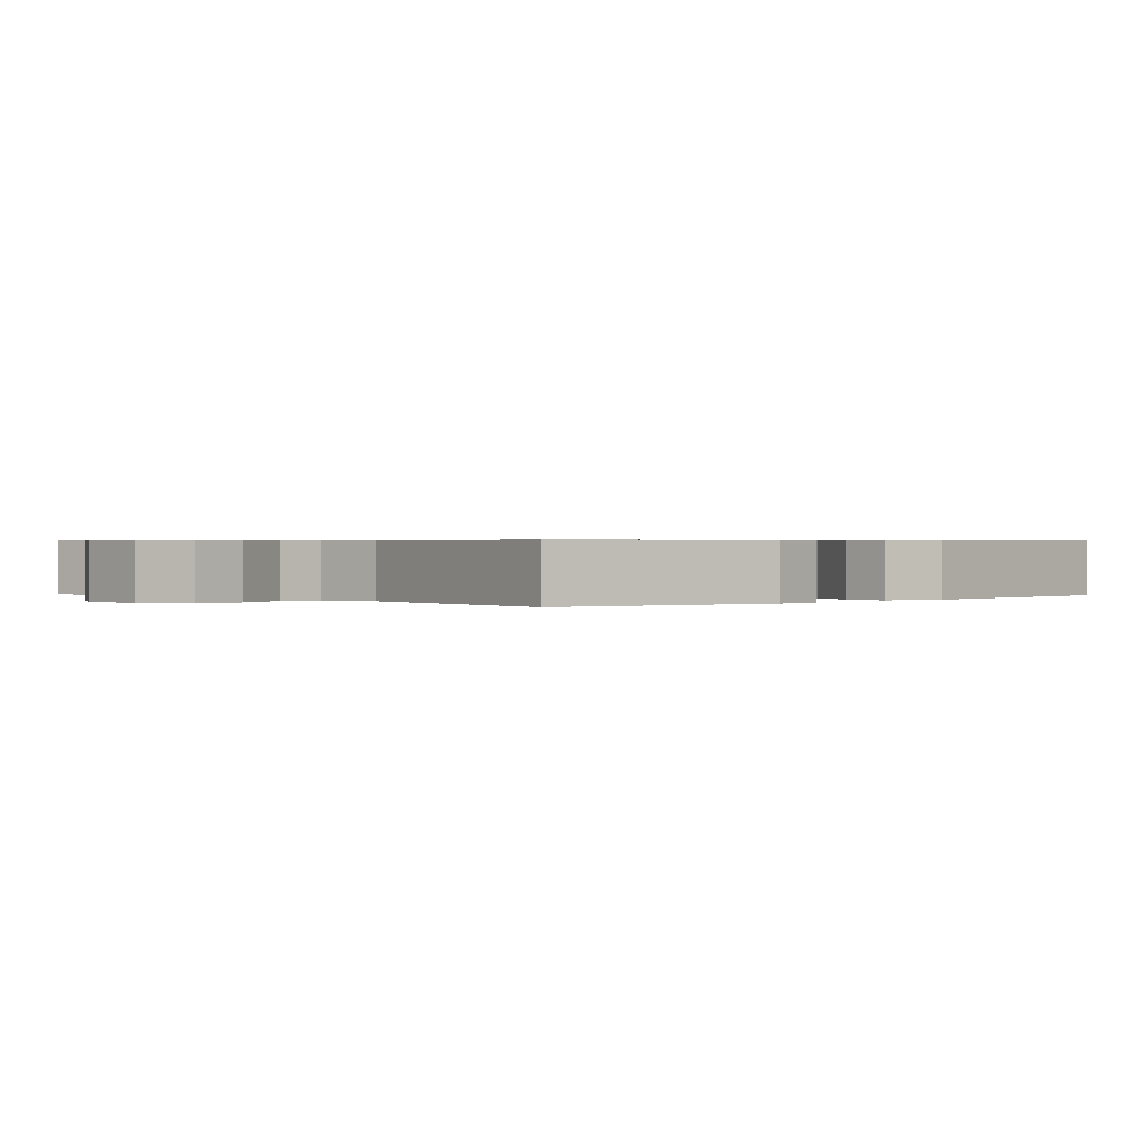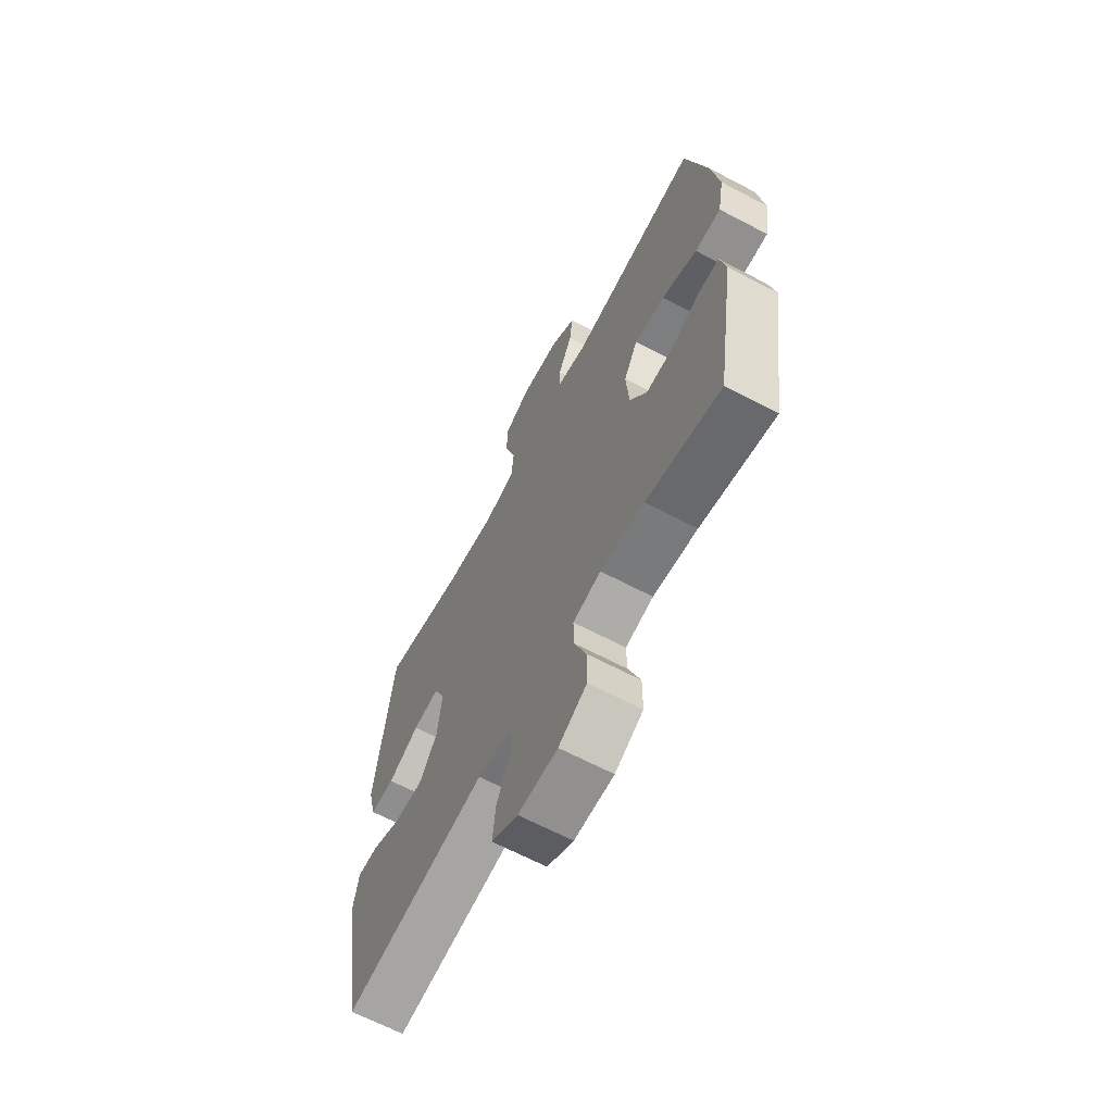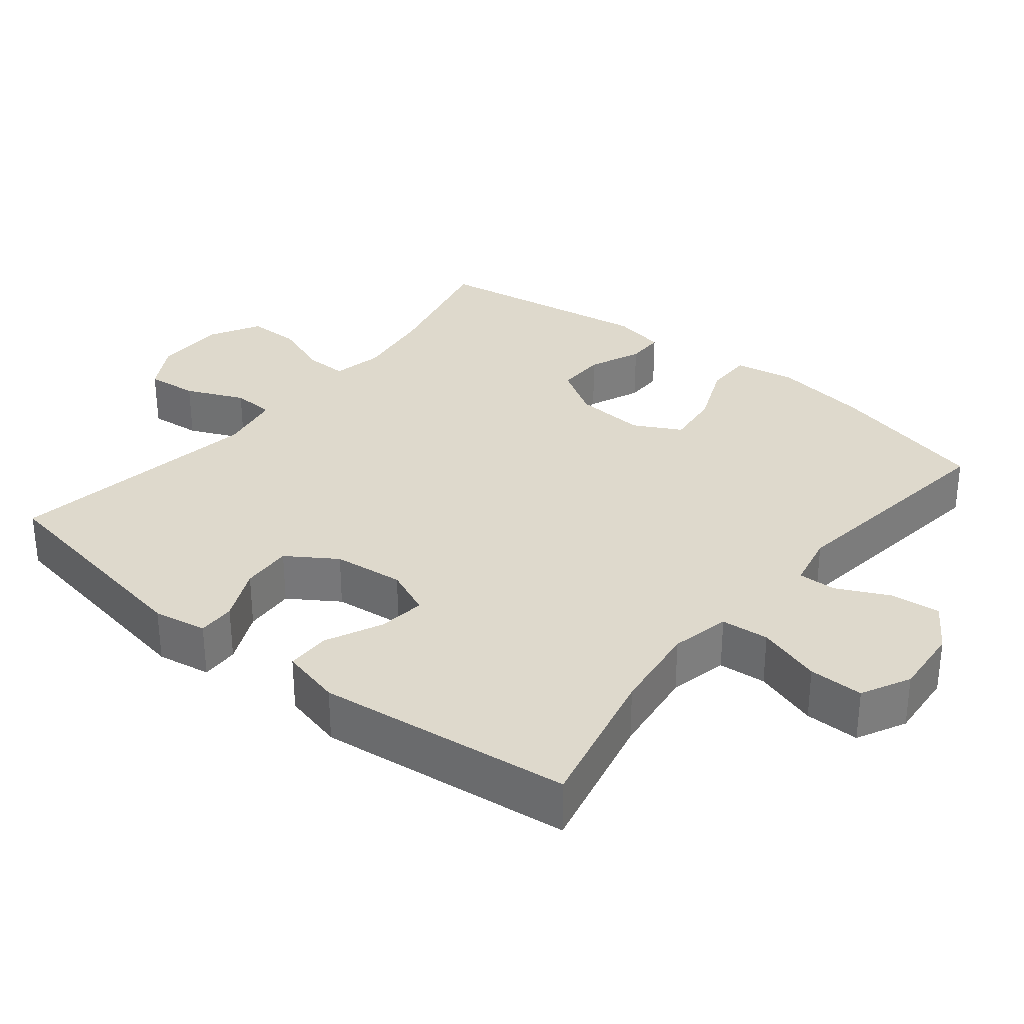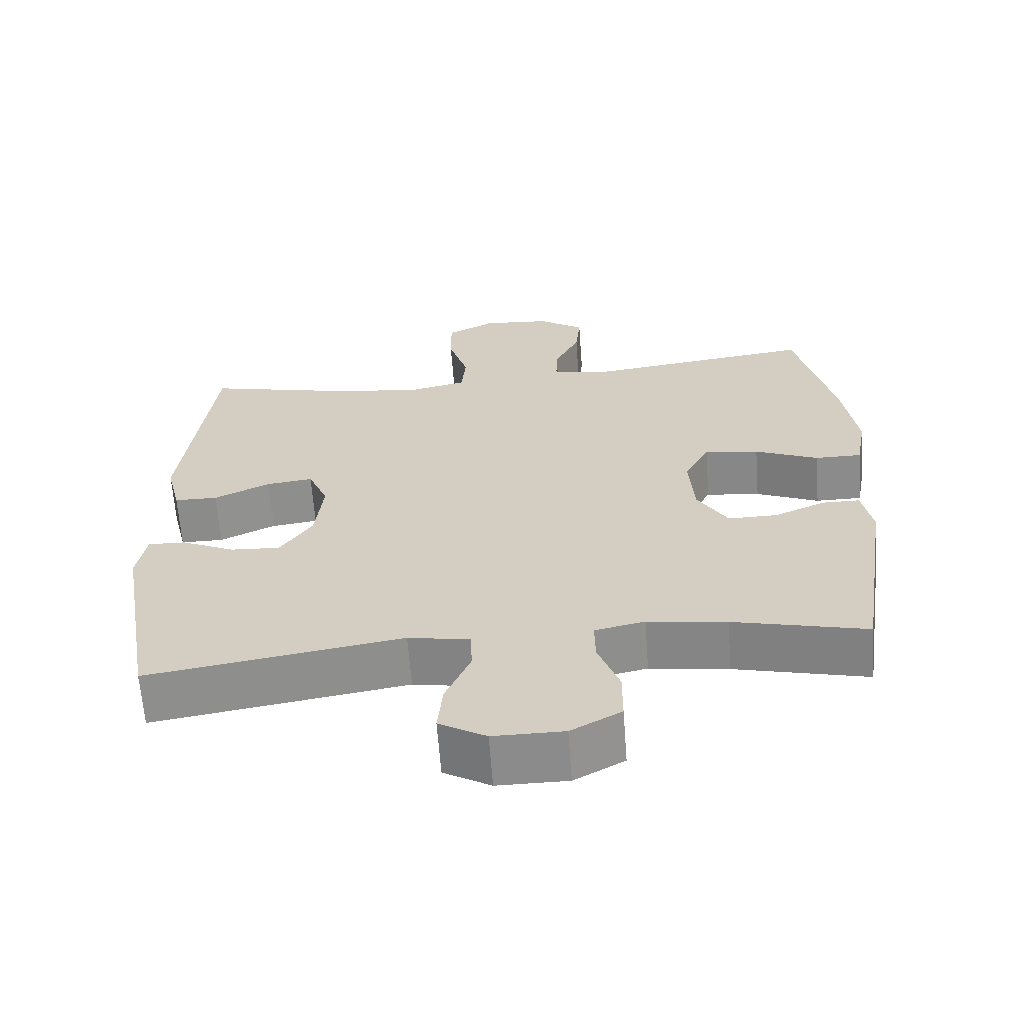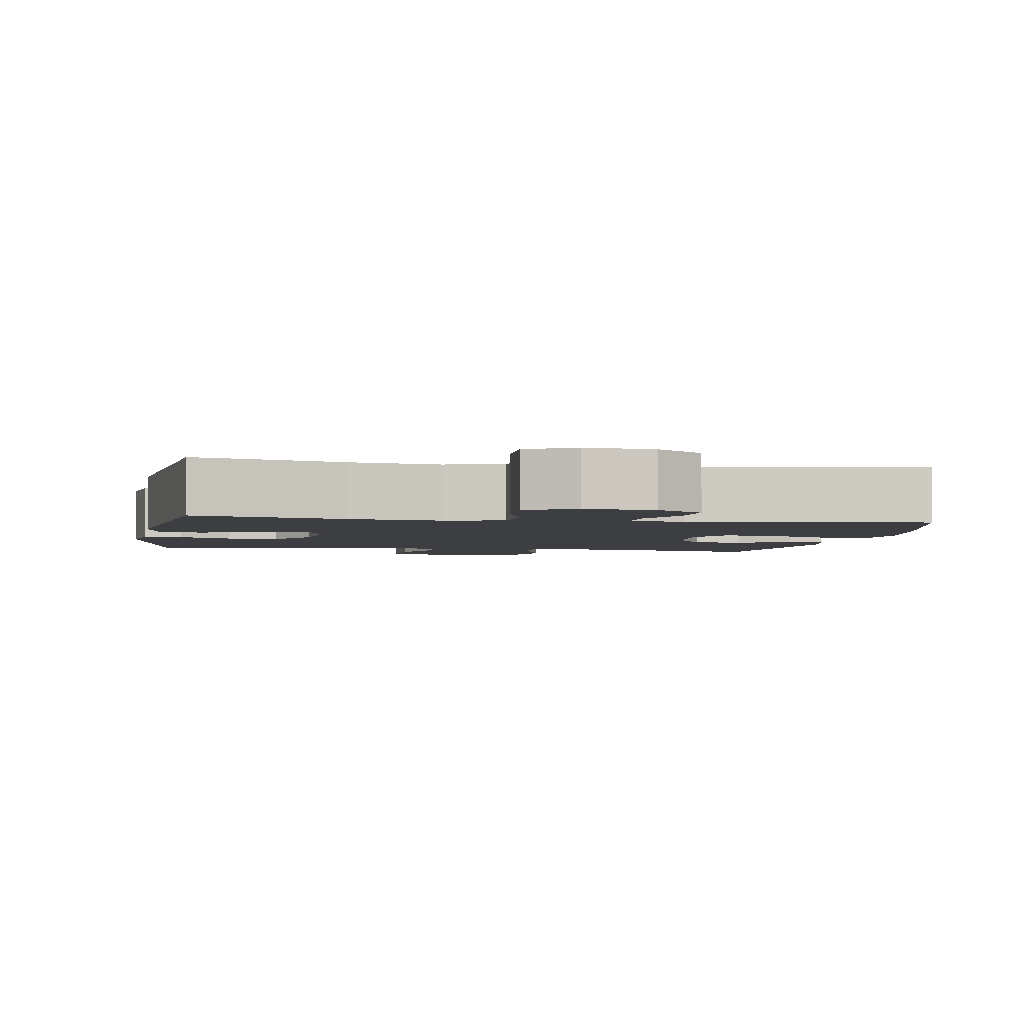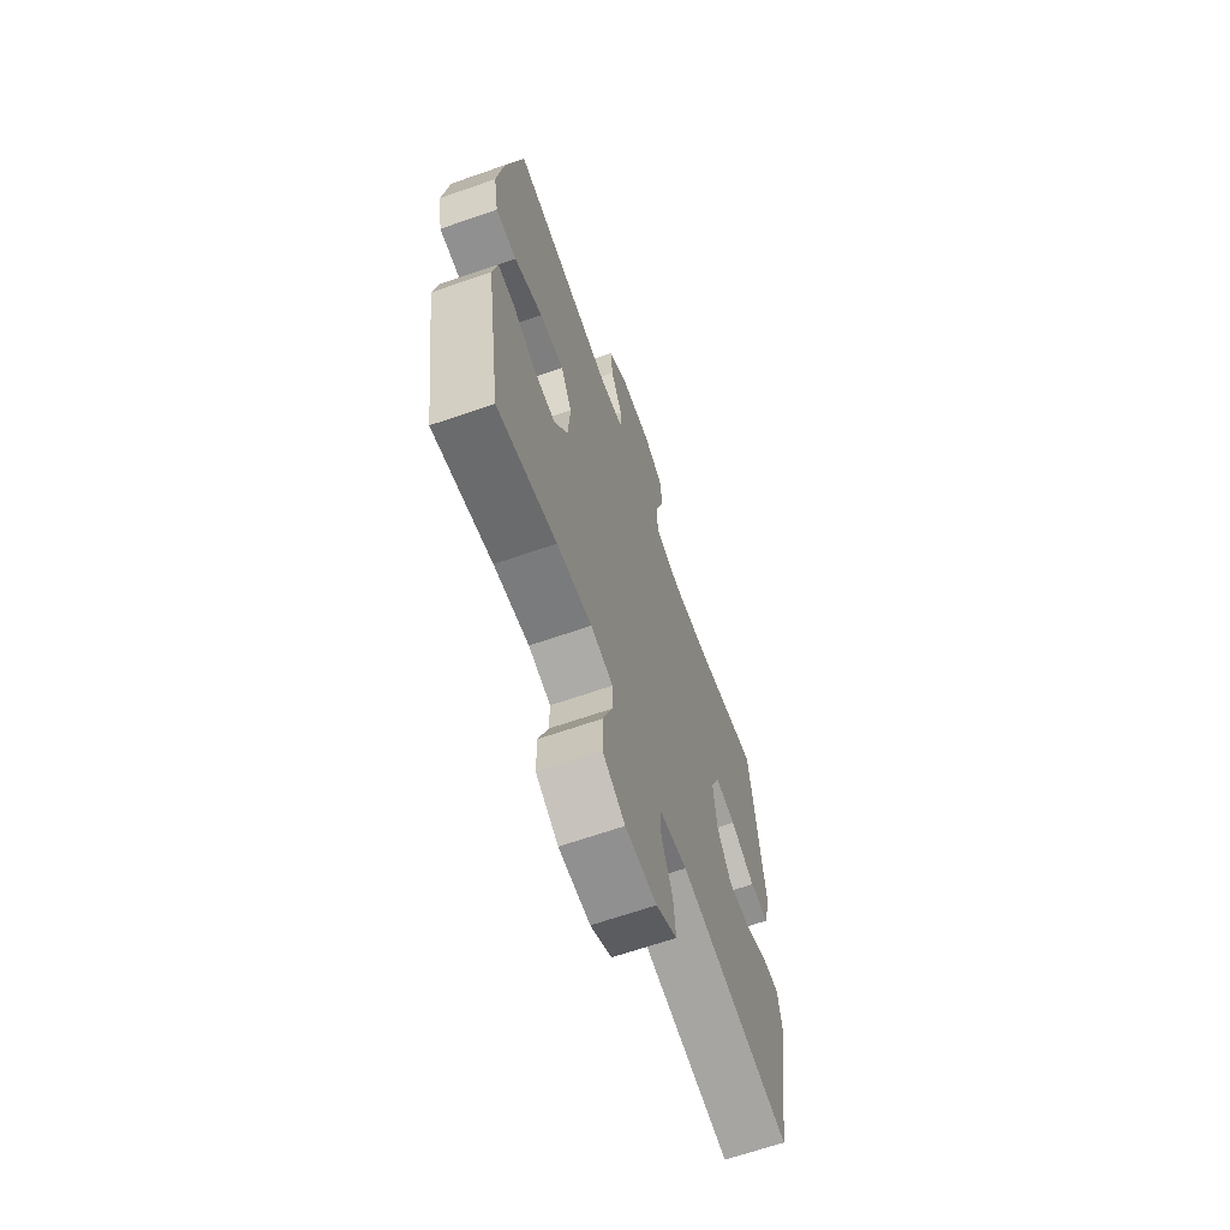
<metadata>
{"format":"obj","ext":"obj","renderer":"f3d","projection":"perspective","resolution":1024,"background":"white","views":[{"elev":0.5,"azim":-132.6,"up":"+Y"},{"elev":-65.5,"azim":62.1,"up":"+Z"},{"elev":32.1,"azim":-51.1,"up":"+Y"},{"elev":-63.8,"azim":4.2,"up":"+Z"},{"elev":-3.3,"azim":-9.8,"up":"+Y"},{"elev":-65.6,"azim":109.3,"up":"+Z"}]}
</metadata>
<code>
o path676
v 0.5434 0.0375 -0.186
v 0.5287 0.0375 -0.1106
v 0.4751 0.0375 -0.1105
v 0.4006 0.0375 -0.1422
v 0.3303 0.0375 -0.143
v 0.2866 0.0375 -0.07163
v 0.2792 0.0375 0.02936
v 0.315 0.0375 0.09619
v 0.3934 0.0375 0.08711
v 0.4847 0.0375 0.0485
v 0.5516 0.0375 0.04875
v 0.5675 0.0375 0.1351
v 0.5479 0.0375 0.2704
v 0.4939 0.0375 0.4979
v 0.1605 0.0375 0.4546
v 0.0821 0.0375 0.4714
v 0.08368 0.0375 0.5261
v 0.1203 0.0375 0.601
v 0.1275 0.0375 0.6714
v 0.06147 0.0375 0.7156
v -0.0371 0.0375 0.7236
v -0.1066 0.0375 0.6885
v -0.1062 0.0375 0.6106
v -0.0777 0.0375 0.5192
v -0.08377 0.0375 0.4511
v -0.1676 0.0375 0.4326
v -0.2952 0.0375 0.449
v -0.5078 0.0375 0.4979
v -0.5506 0.0375 0.1356
v -0.5296 0.0375 0.04923
v -0.4673 0.0375 0.04866
v -0.3866 0.0375 0.08676
v -0.3192 0.0375 0.09532
v -0.2905 0.0375 0.0282
v -0.3016 0.0375 -0.07237
v -0.3477 0.0375 -0.142
v -0.4204 0.0375 -0.1379
v -0.4969 0.0375 -0.1028
v -0.5511 0.0375 -0.1012
v -0.5644 0.0375 -0.1778
v -0.5078 0.0375 -0.504
v -0.1413 0.0375 -0.4453
v -0.05283 0.0375 -0.4611
v -0.05012 0.0375 -0.521
v -0.08633 0.0375 -0.6031
v -0.09351 0.0375 -0.6765
v -0.02557 0.0375 -0.7156
v 0.07616 0.0375 -0.7153
v 0.1485 0.0375 -0.6754
v 0.1491 0.0375 -0.601
v 0.1183 0.0375 -0.5181
v 0.1173 0.0375 -0.4578
v 0.1891 0.0375 -0.4425
v 0.3025 0.0375 -0.4584
v 0.4939 0.0375 -0.504
v 0.5434 -0.0375 -0.186
v 0.5287 -0.0375 -0.1106
v 0.4751 -0.0375 -0.1105
v 0.4006 -0.0375 -0.1422
v 0.3303 -0.0375 -0.143
v 0.2866 -0.0375 -0.07163
v 0.2792 -0.0375 0.02936
v 0.315 -0.0375 0.09619
v 0.3934 -0.0375 0.08711
v 0.4847 -0.0375 0.0485
v 0.5516 -0.0375 0.04875
v 0.5675 -0.0375 0.1351
v 0.5479 -0.0375 0.2704
v 0.4939 -0.0375 0.4979
v 0.1605 -0.0375 0.4546
v 0.0821 -0.0375 0.4714
v 0.08368 -0.0375 0.5261
v 0.1203 -0.0375 0.601
v 0.1275 -0.0375 0.6714
v 0.06147 -0.0375 0.7156
v -0.0371 -0.0375 0.7236
v -0.1066 -0.0375 0.6885
v -0.1062 -0.0375 0.6106
v -0.0777 -0.0375 0.5192
v -0.08377 -0.0375 0.4511
v -0.1676 -0.0375 0.4326
v -0.2952 -0.0375 0.449
v -0.5078 -0.0375 0.4979
v -0.5506 -0.0375 0.1356
v -0.5296 -0.0375 0.04923
v -0.4673 -0.0375 0.04866
v -0.3866 -0.0375 0.08676
v -0.3192 -0.0375 0.09532
v -0.2905 -0.0375 0.0282
v -0.3016 -0.0375 -0.07237
v -0.3477 -0.0375 -0.142
v -0.4204 -0.0375 -0.1379
v -0.4969 -0.0375 -0.1028
v -0.5511 -0.0375 -0.1012
v -0.5644 -0.0375 -0.1778
v -0.5078 -0.0375 -0.504
v -0.1413 -0.0375 -0.4453
v -0.05283 -0.0375 -0.4611
v -0.05012 -0.0375 -0.521
v -0.08633 -0.0375 -0.6031
v -0.09351 -0.0375 -0.6765
v -0.02557 -0.0375 -0.7156
v 0.07616 -0.0375 -0.7153
v 0.1485 -0.0375 -0.6754
v 0.1491 -0.0375 -0.601
v 0.1183 -0.0375 -0.5181
v 0.1173 -0.0375 -0.4578
v 0.1891 -0.0375 -0.4425
v 0.3025 -0.0375 -0.4584
v 0.4939 -0.0375 -0.504
v 0.5516 0.0375 0.04875
v 0.5516 0.0375 0.04875
v 0.5675 0.0375 0.1351
v 0.5479 0.0375 0.2704
v 0.4847 0.0375 0.0485
v 0.5434 0.0375 -0.186
v 0.5287 0.0375 -0.1106
v 0.5287 0.0375 -0.1106
v 0.4751 0.0375 -0.1105
v 0.4939 0.0375 0.4979
v 0.4939 0.0375 0.4979
v 0.4939 0.0375 -0.504
v 0.4939 0.0375 -0.504
v 0.3934 0.0375 0.08711
v 0.4006 0.0375 -0.1422
v 0.3025 0.0375 -0.4584
v 0.3303 0.0375 -0.143
v 0.315 0.0375 0.09619
v 0.315 0.0375 0.09619
v 0.2866 0.0375 -0.07163
v 0.2792 0.0375 0.02936
v 0.1891 0.0375 -0.4425
v 0.1605 0.0375 0.4546
v 0.1173 0.0375 -0.4578
v 0.1173 0.0375 -0.4578
v 0.0821 0.0375 0.4714
v 0.0821 0.0375 0.4714
v 0.1485 0.0375 -0.6754
v 0.1485 0.0375 -0.6754
v 0.1491 0.0375 -0.601
v 0.1183 0.0375 -0.5181
v 0.07616 0.0375 -0.7153
v 0.1203 0.0375 0.601
v 0.1275 0.0375 0.6714
v 0.1275 0.0375 0.6714
v 0.06147 0.0375 0.7156
v 0.08368 0.0375 0.5261
v -0.02557 0.0375 -0.7156
v -0.0371 0.0375 0.7236
v -0.09351 0.0375 -0.6765
v -0.09351 0.0375 -0.6765
v -0.1066 0.0375 0.6885
v -0.1066 0.0375 0.6885
v -0.08633 0.0375 -0.6031
v -0.05012 0.0375 -0.521
v -0.05283 0.0375 -0.4611
v -0.05283 0.0375 -0.4611
v -0.1413 0.0375 -0.4453
v -0.0777 0.0375 0.5192
v -0.08377 0.0375 0.4511
v -0.08377 0.0375 0.4511
v -0.1062 0.0375 0.6106
v -0.1676 0.0375 0.4326
v -0.2952 0.0375 0.449
v -0.2905 0.0375 0.0282
v -0.3016 0.0375 -0.07237
v -0.3192 0.0375 0.09532
v -0.3192 0.0375 0.09532
v -0.3477 0.0375 -0.142
v -0.3866 0.0375 0.08676
v -0.4204 0.0375 -0.1379
v -0.4673 0.0375 0.04866
v -0.5078 0.0375 -0.504
v -0.5078 0.0375 -0.504
v -0.4969 0.0375 -0.1028
v -0.5296 0.0375 0.04923
v -0.5296 0.0375 0.04923
v -0.5078 0.0375 0.4979
v -0.5078 0.0375 0.4979
v -0.5511 0.0375 -0.1012
v -0.5511 0.0375 -0.1012
v -0.5506 0.0375 0.1356
v -0.5644 0.0375 -0.1778
v 0.5516 -0.0375 0.04875
v 0.5516 -0.0375 0.04875
v 0.5675 -0.0375 0.1351
v 0.5479 -0.0375 0.2704
v 0.4847 -0.0375 0.0485
v 0.5434 -0.0375 -0.186
v 0.5287 -0.0375 -0.1106
v 0.5287 -0.0375 -0.1106
v 0.4751 -0.0375 -0.1105
v 0.4939 -0.0375 0.4979
v 0.4939 -0.0375 0.4979
v 0.4939 -0.0375 -0.504
v 0.4939 -0.0375 -0.504
v 0.3934 -0.0375 0.08711
v 0.4006 -0.0375 -0.1422
v 0.3025 -0.0375 -0.4584
v 0.3303 -0.0375 -0.143
v 0.315 -0.0375 0.09619
v 0.315 -0.0375 0.09619
v 0.2866 -0.0375 -0.07163
v 0.2792 -0.0375 0.02936
v 0.1891 -0.0375 -0.4425
v 0.1605 -0.0375 0.4546
v 0.1173 -0.0375 -0.4578
v 0.1173 -0.0375 -0.4578
v 0.0821 -0.0375 0.4714
v 0.0821 -0.0375 0.4714
v 0.1485 -0.0375 -0.6754
v 0.1485 -0.0375 -0.6754
v 0.1491 -0.0375 -0.601
v 0.1183 -0.0375 -0.5181
v 0.07616 -0.0375 -0.7153
v 0.1203 -0.0375 0.601
v 0.1275 -0.0375 0.6714
v 0.1275 -0.0375 0.6714
v 0.06147 -0.0375 0.7156
v 0.08368 -0.0375 0.5261
v -0.02557 -0.0375 -0.7156
v -0.0371 -0.0375 0.7236
v -0.09351 -0.0375 -0.6765
v -0.09351 -0.0375 -0.6765
v -0.1066 -0.0375 0.6885
v -0.1066 -0.0375 0.6885
v -0.08633 -0.0375 -0.6031
v -0.05012 -0.0375 -0.521
v -0.05283 -0.0375 -0.4611
v -0.05283 -0.0375 -0.4611
v -0.1413 -0.0375 -0.4453
v -0.0777 -0.0375 0.5192
v -0.08377 -0.0375 0.4511
v -0.08377 -0.0375 0.4511
v -0.1062 -0.0375 0.6106
v -0.1676 -0.0375 0.4326
v -0.2952 -0.0375 0.449
v -0.2905 -0.0375 0.0282
v -0.3016 -0.0375 -0.07237
v -0.3192 -0.0375 0.09532
v -0.3192 -0.0375 0.09532
v -0.3477 -0.0375 -0.142
v -0.3866 -0.0375 0.08676
v -0.4204 -0.0375 -0.1379
v -0.4673 -0.0375 0.04866
v -0.5078 -0.0375 -0.504
v -0.5078 -0.0375 -0.504
v -0.4969 -0.0375 -0.1028
v -0.5296 -0.0375 0.04923
v -0.5296 -0.0375 0.04923
v -0.5078 -0.0375 0.4979
v -0.5078 -0.0375 0.4979
v -0.5511 -0.0375 -0.1012
v -0.5511 -0.0375 -0.1012
v -0.5506 -0.0375 0.1356
v -0.5644 -0.0375 -0.1778
f 187 197 186
f 186 188 184
f 231 242 246
f 200 199 198
f 207 228 214
f 209 233 204
f 233 209 232
f 193 206 187
f 244 246 242
f 216 235 220
f 253 256 248
f 246 244 256
f 225 235 222
f 204 238 203
f 248 256 244
f 239 231 229
f 209 204 201
f 238 239 203
f 255 237 251
f 214 228 213
f 203 205 200
f 233 240 238
f 219 235 216
f 201 197 187
f 206 201 187
f 243 255 245
f 237 240 236
f 213 227 215
f 222 235 219
f 228 227 213
f 242 231 239
f 236 240 233
f 232 220 235
f 189 198 199
f 229 228 207
f 215 227 221
f 233 238 204
f 189 199 195
f 217 219 216
f 220 232 209
f 255 243 237
f 240 237 243
f 203 229 207
f 209 201 206
f 203 207 205
f 239 229 203
f 213 215 211
f 221 227 223
f 186 197 188
f 199 200 205
f 192 189 190
f 249 245 255
f 198 189 192
f 112 12 67 185
f 12 13 68 67
f 10 11 66 65
f 1 118 191 56
f 2 3 58 57
f 13 121 194 68
f 123 1 56 196
f 9 10 65 64
f 3 4 59 58
f 54 55 110 109
f 4 5 60 59
f 129 9 64 202
f 5 6 61 60
f 7 8 63 62
f 53 54 109 108
f 6 7 62 61
f 14 15 70 69
f 135 53 108 208
f 15 137 210 70
f 139 50 105 212
f 50 51 106 105
f 48 49 104 103
f 18 145 218 73
f 19 20 75 74
f 17 18 73 72
f 51 52 107 106
f 16 17 72 71
f 47 48 103 102
f 20 21 76 75
f 151 47 102 224
f 21 153 226 76
f 45 46 101 100
f 44 45 100 99
f 157 44 99 230
f 42 43 98 97
f 24 161 234 79
f 23 24 79 78
f 22 23 78 77
f 25 26 81 80
f 26 27 82 81
f 34 35 90 89
f 168 34 89 241
f 35 36 91 90
f 32 33 88 87
f 36 37 92 91
f 31 32 87 86
f 174 42 97 247
f 37 38 93 92
f 177 31 86 250
f 27 179 252 82
f 38 181 254 93
f 29 30 85 84
f 28 29 84 83
f 40 41 96 95
f 39 40 95 94
f 114 113 124
f 113 111 115
f 158 173 169
f 127 125 126
f 134 141 155
f 136 131 160
f 160 159 136
f 120 114 133
f 171 169 173
f 143 147 162
f 180 175 183
f 173 183 171
f 152 149 162
f 131 130 165
f 175 171 183
f 166 156 158
f 136 128 131
f 165 130 166
f 182 178 164
f 141 140 155
f 130 127 132
f 160 165 167
f 146 143 162
f 128 114 124
f 133 114 128
f 170 172 182
f 164 163 167
f 140 142 154
f 149 146 162
f 155 140 154
f 169 166 158
f 163 160 167
f 159 162 147
f 116 126 125
f 156 134 155
f 142 148 154
f 160 131 165
f 116 122 126
f 144 143 146
f 147 136 159
f 182 164 170
f 167 170 164
f 130 134 156
f 136 133 128
f 130 132 134
f 166 130 156
f 140 138 142
f 148 150 154
f 113 115 124
f 126 132 127
f 119 117 116
f 176 182 172
f 125 119 116

</code>
